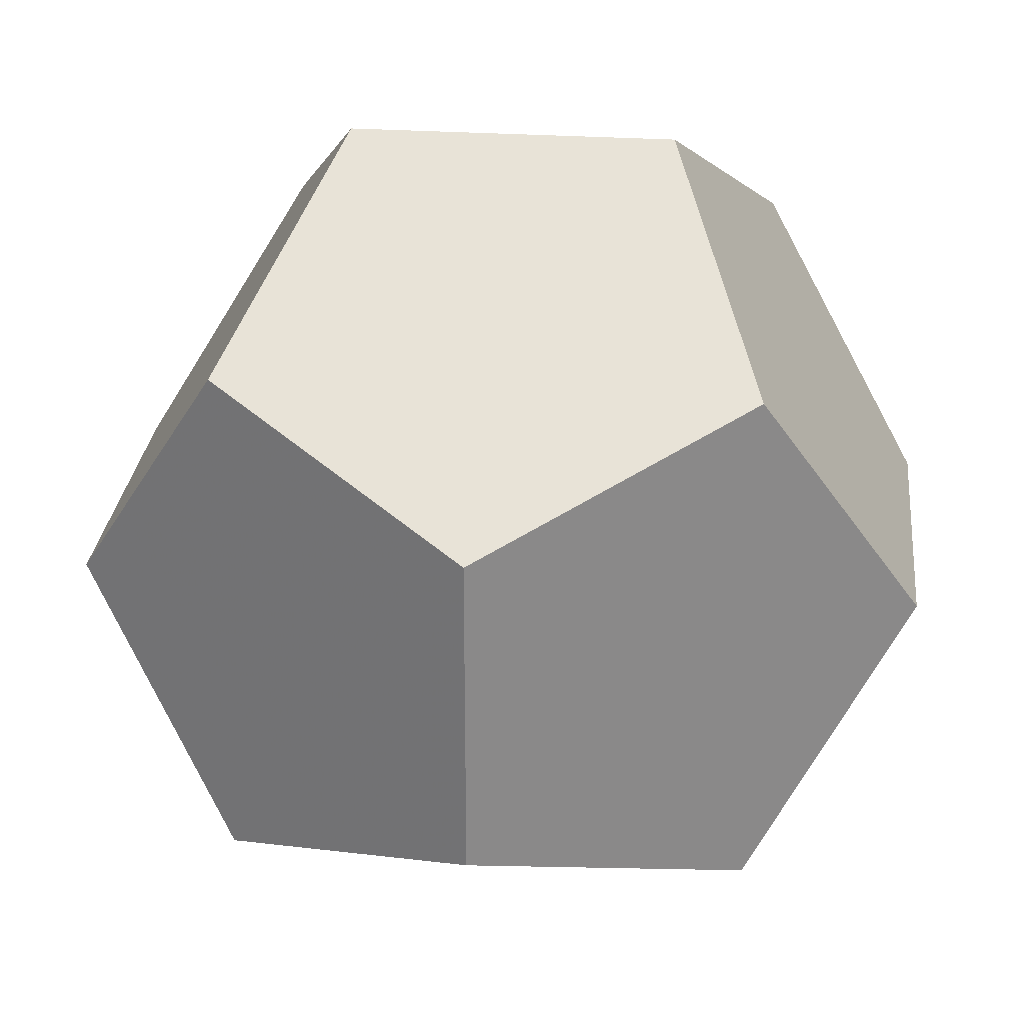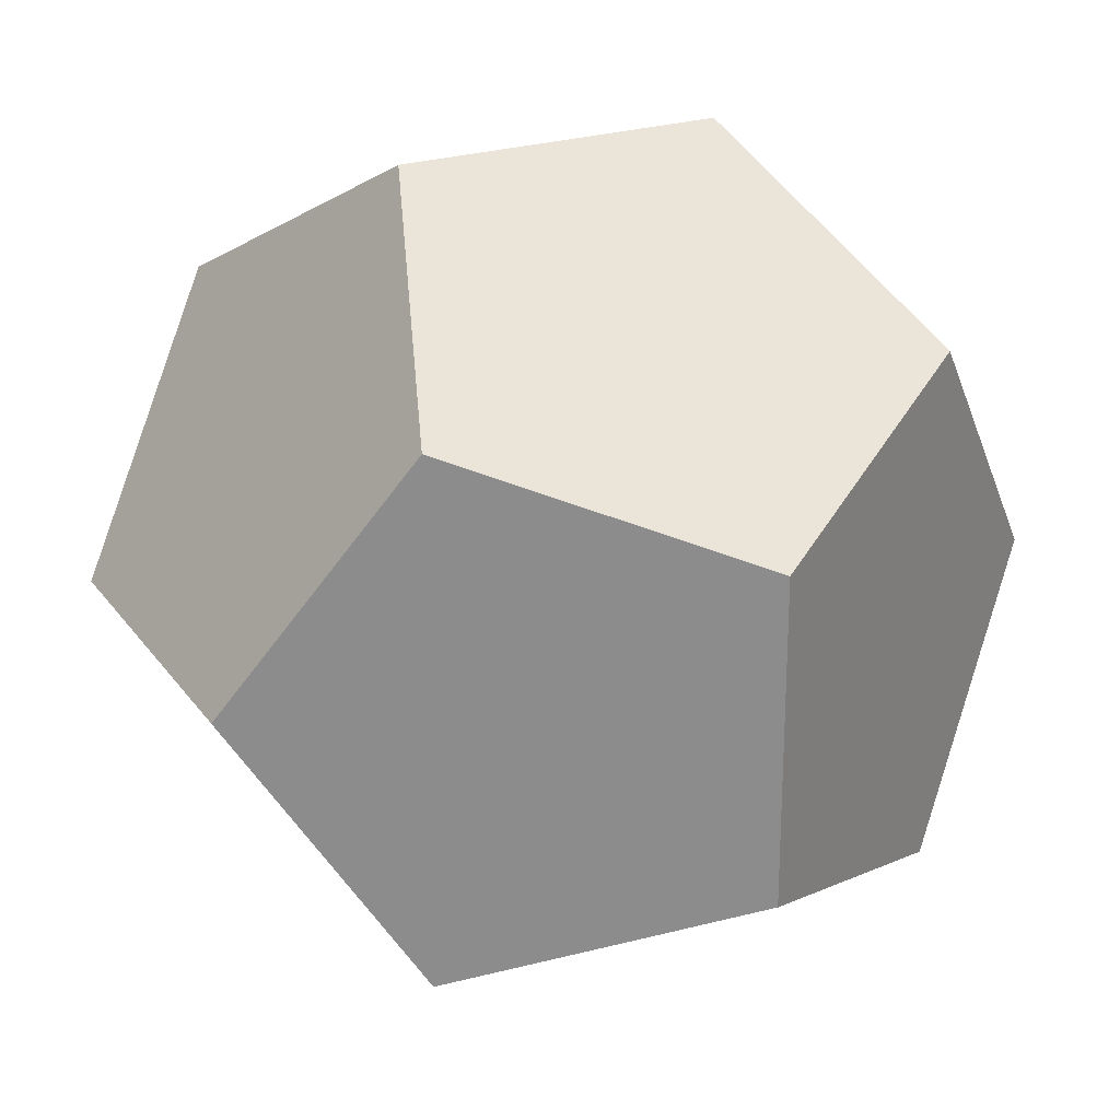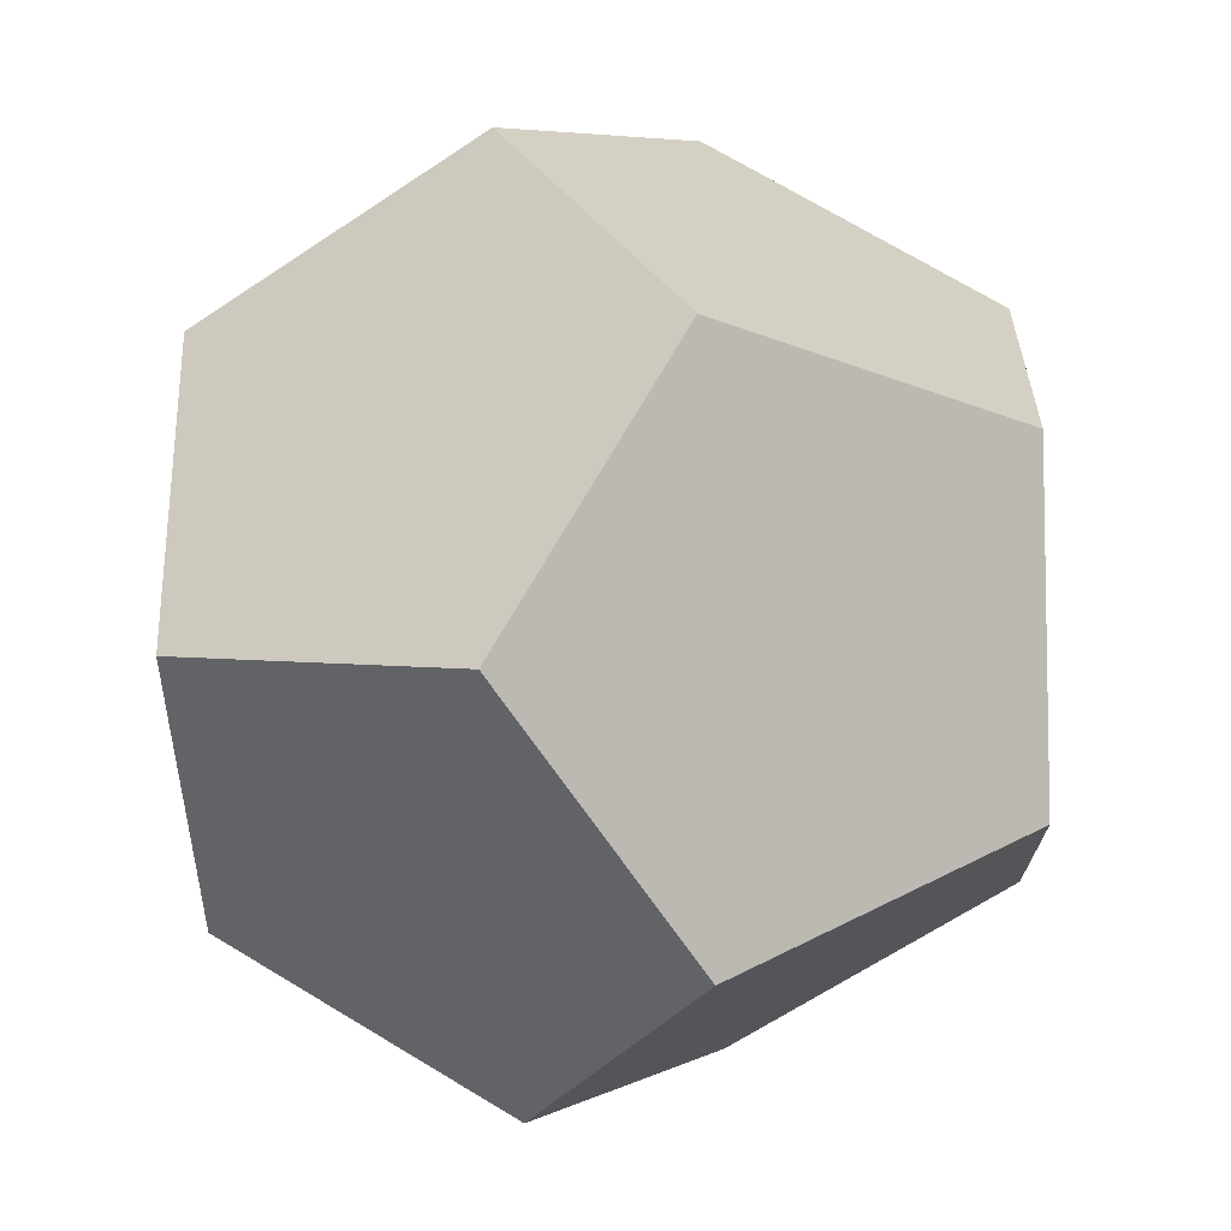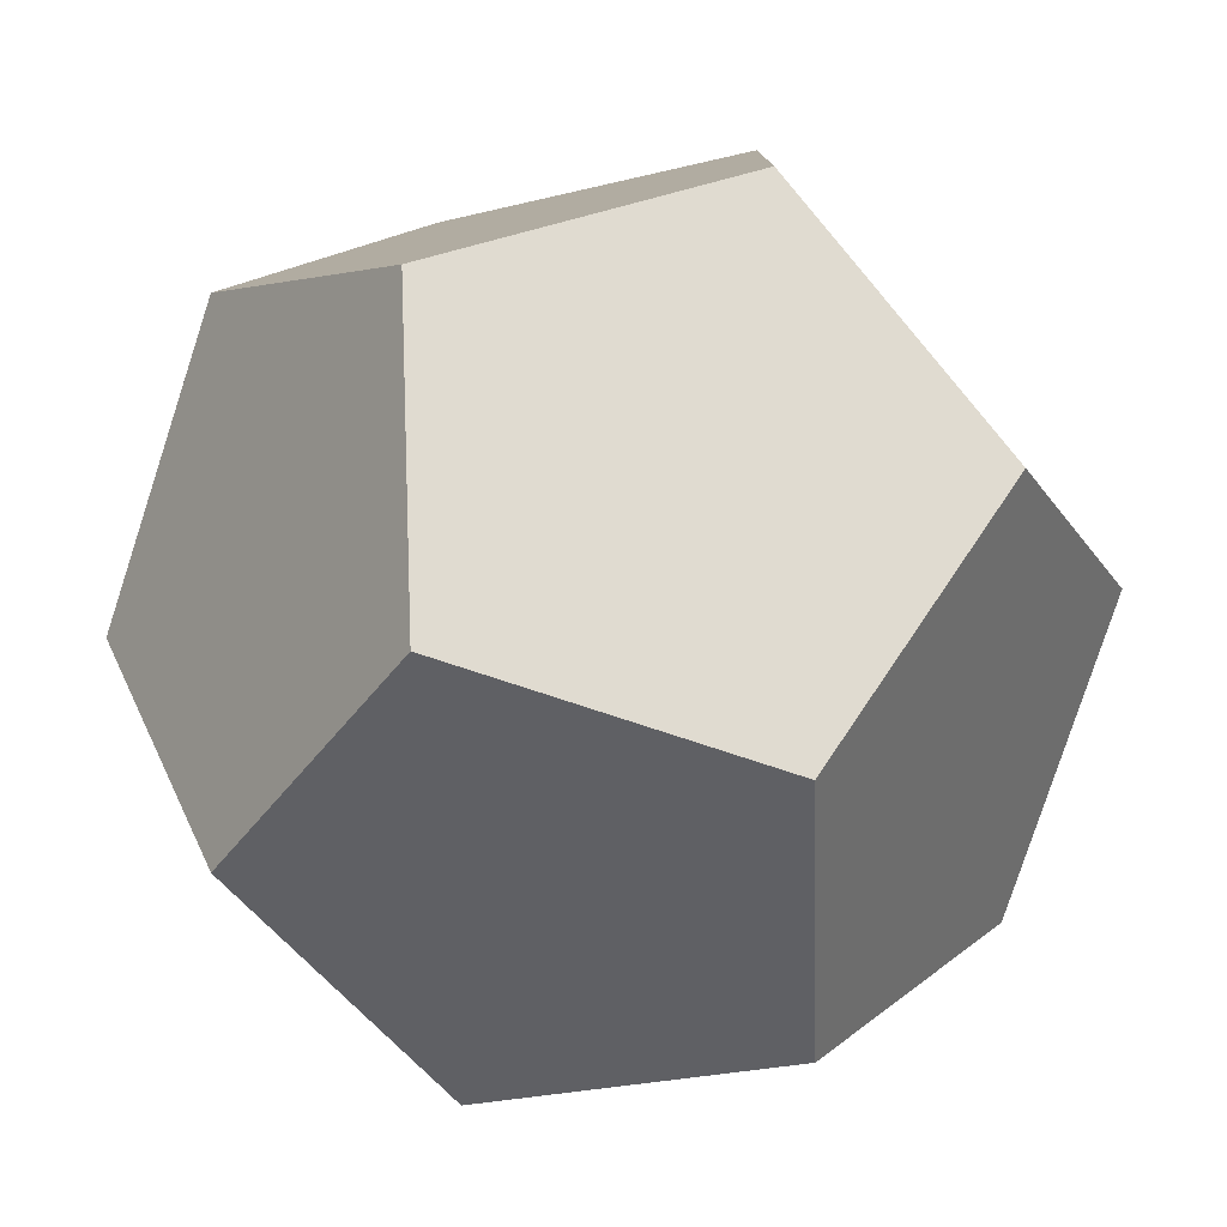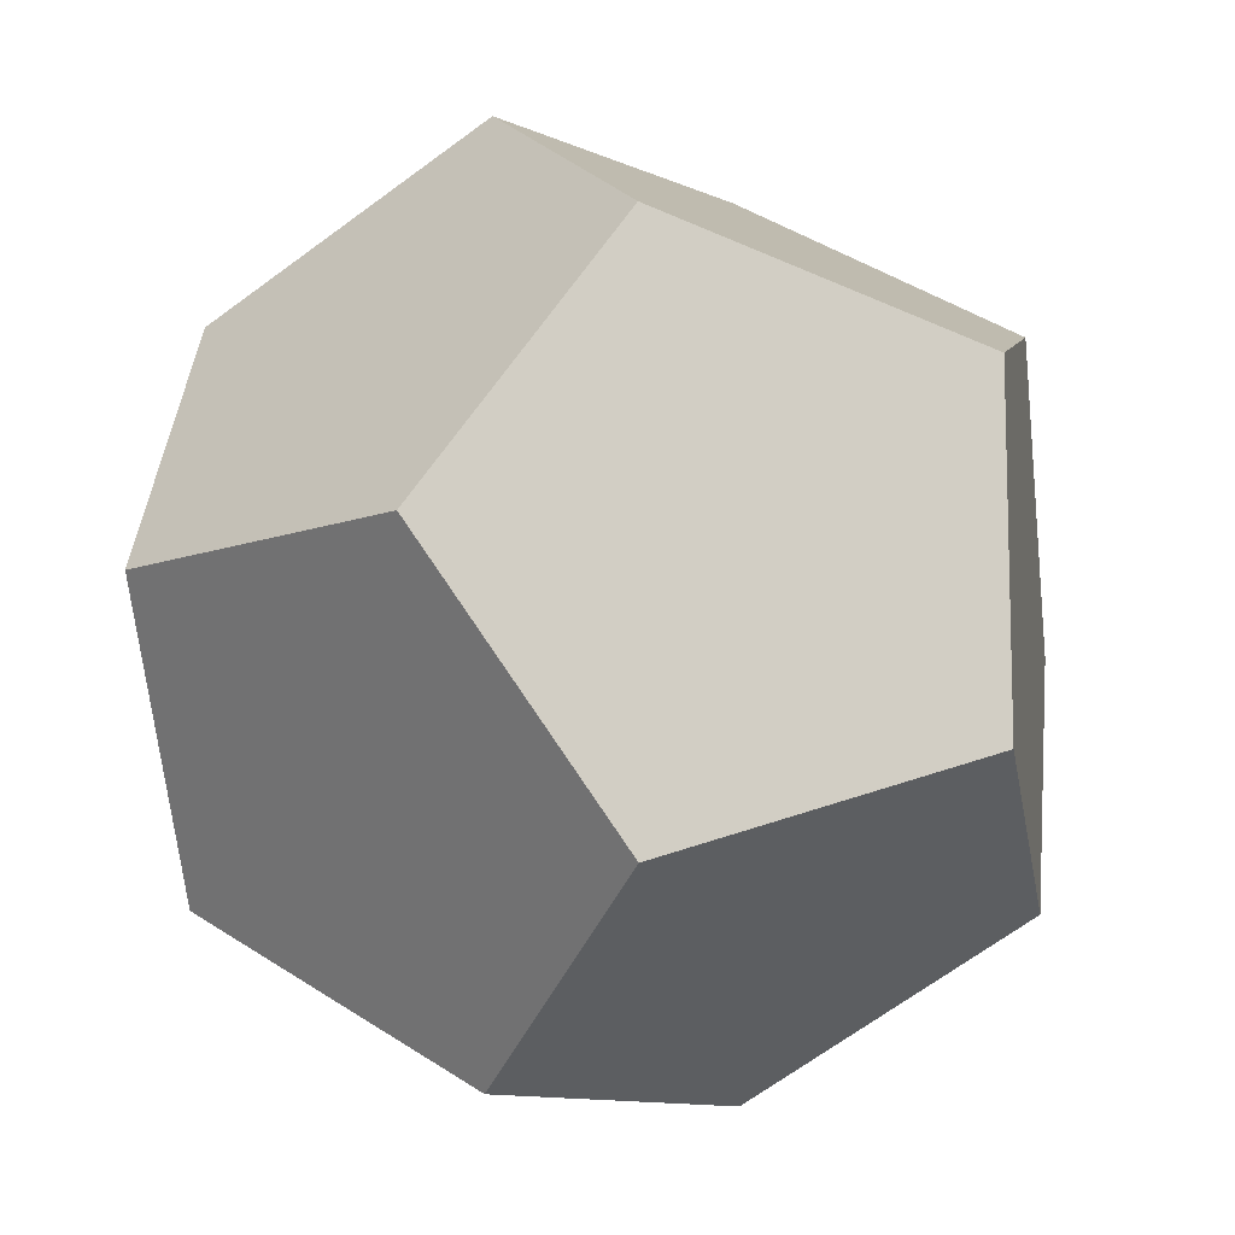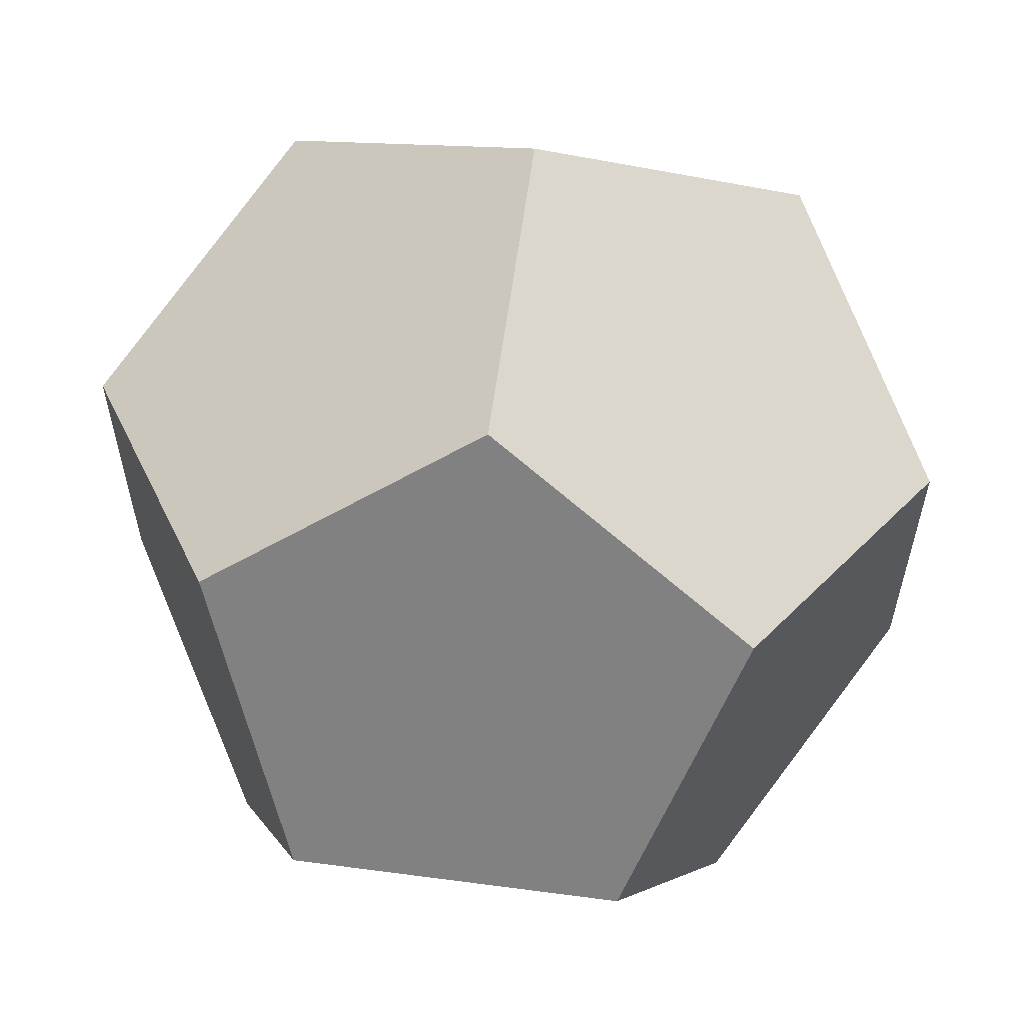
<metadata>
{"format":"obj","ext":"obj","renderer":"f3d","projection":"perspective","resolution":1024,"background":"white","views":[{"elev":27.4,"azim":-174.1,"up":"+Y"},{"elev":25.1,"azim":153.0,"up":"+Y"},{"elev":-31.1,"azim":61.1,"up":"+Y"},{"elev":-79.4,"azim":-108.1,"up":"+Z"},{"elev":-11.1,"azim":-137.5,"up":"+Z"},{"elev":60.4,"azim":97.7,"up":"+Y"}]}
</metadata>
<code>
o Solid
v 0.7872 0.7872 0.7872
v 0.7872 0.7872 -0.7872
v 0.7872 -0.7872 0.7872
v 0.7872 -0.7872 -0.7872
v -0.7872 0.7872 0.7872
v -0.7872 0.7872 -0.7872
v -0.7872 -0.7872 0.7872
v -0.7872 -0.7872 -0.7872
v 0.4865 1.274 0
v -0.4865 1.274 0
v 0.4865 -1.274 -0
v -0.4865 -1.274 -0
v 1.274 -0 0.4865
v 1.274 0 -0.4865
v -1.274 -0 0.4865
v -1.274 0 -0.4865
v 0 0.4865 1.274
v -0 -0.4865 1.274
v -0 0.4865 -1.274
v 0 -0.4865 -1.274
f 6 19 20
f 17 18 3
f 5 7 18
f 4 11 12
f 13 14 2
f 20 2 14
f 12 15 16
f 3 11 4
f 6 15 5
f 12 11 3
f 2 6 10
f 9 10 5
f 20 8 16
f 16 6 20
f 13 1 3
f 1 17 3
f 18 17 5
f 5 15 7
f 12 8 20
f 20 4 12
f 9 1 2
f 1 13 2
f 14 4 20
f 20 19 2
f 16 8 12
f 12 7 15
f 14 13 4
f 13 3 4
f 5 10 6
f 6 16 15
f 18 7 3
f 7 12 3
f 10 9 2
f 2 19 6
f 17 1 5
f 1 9 5

</code>
